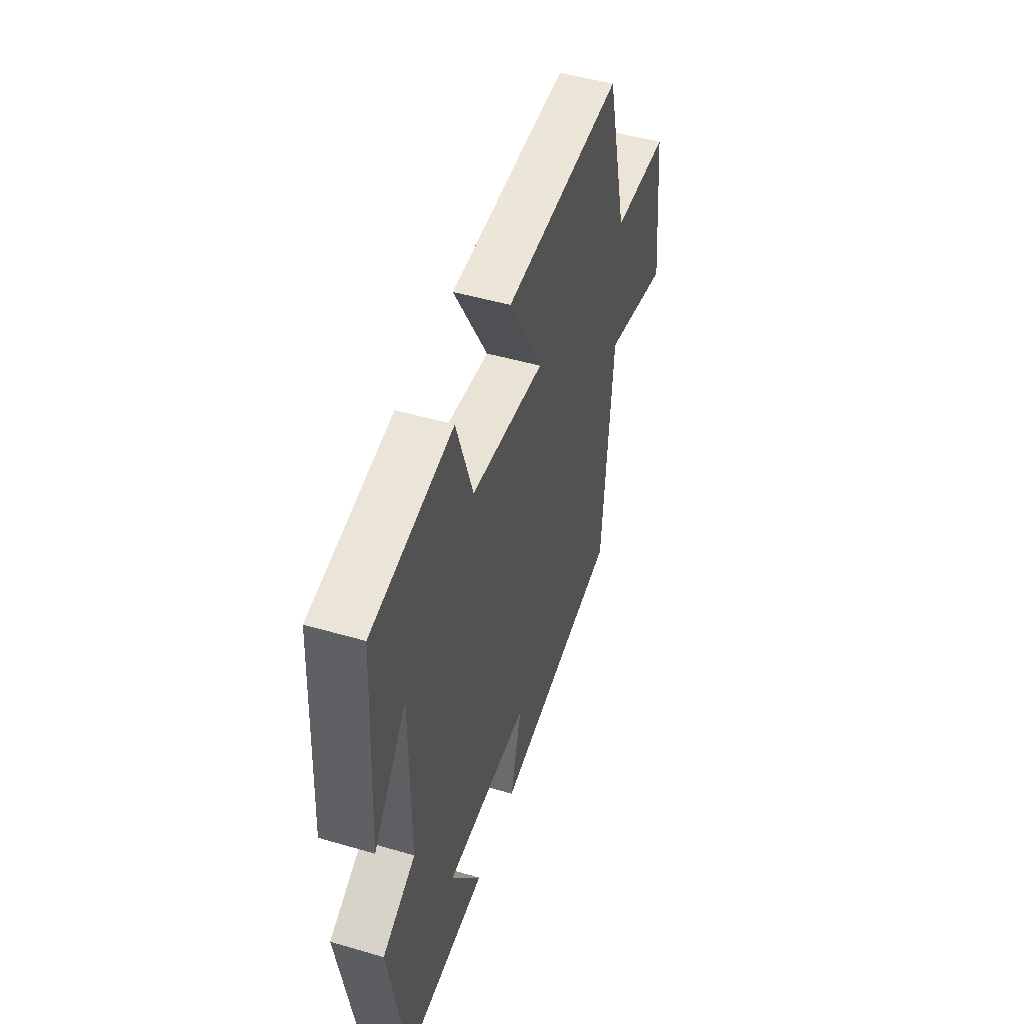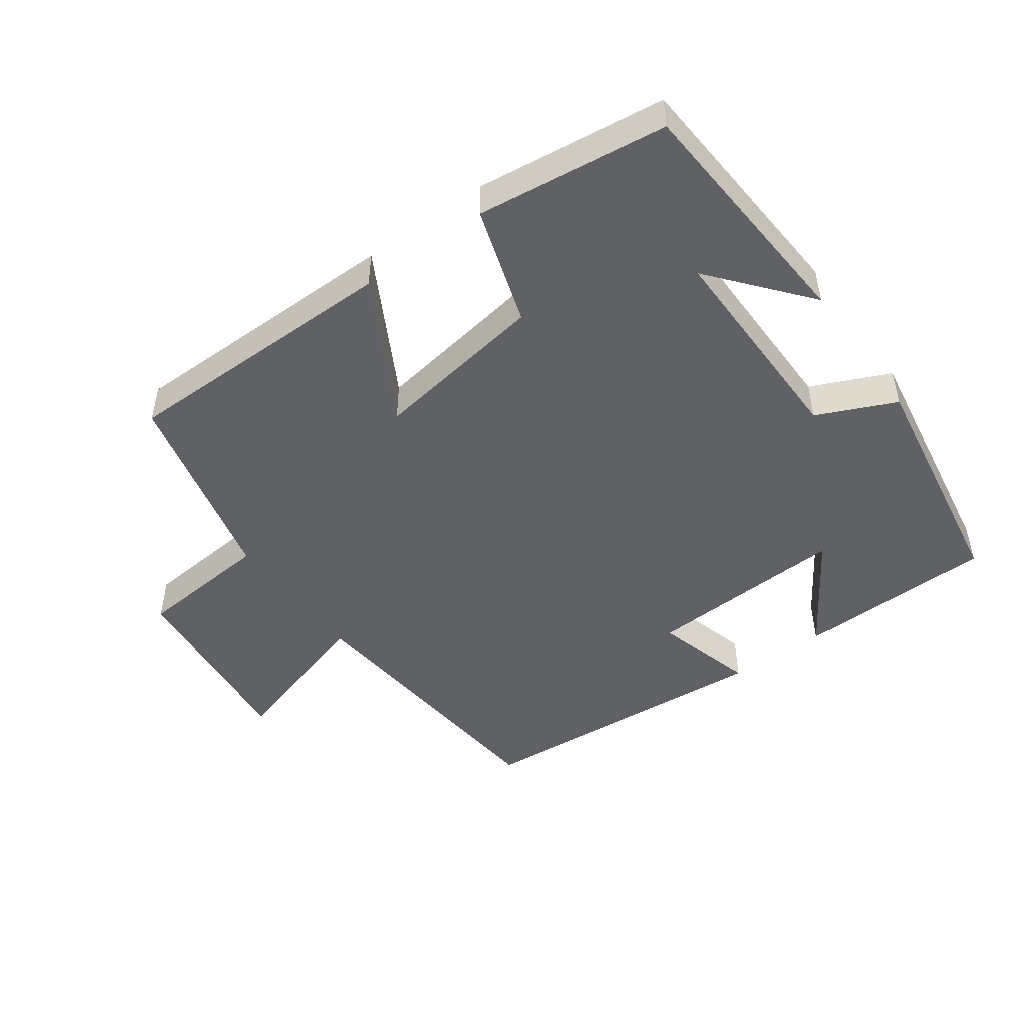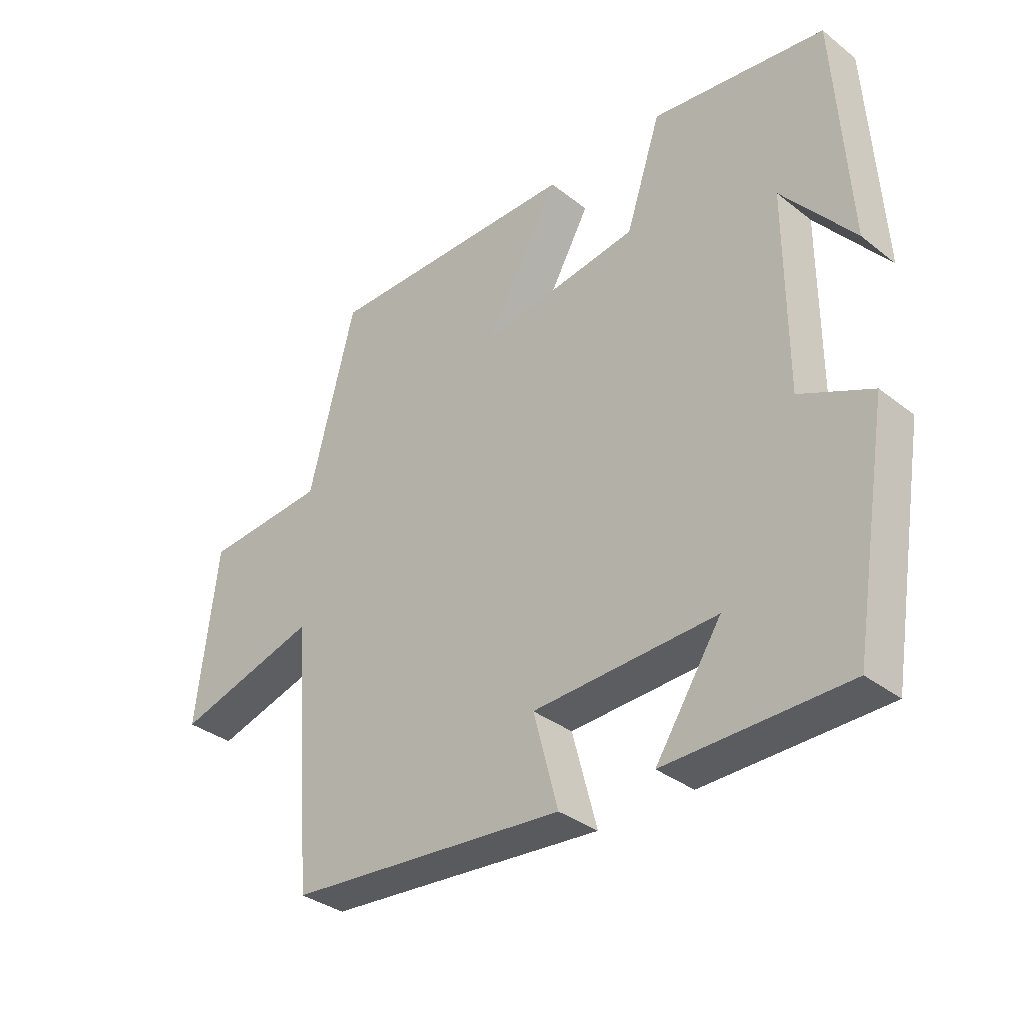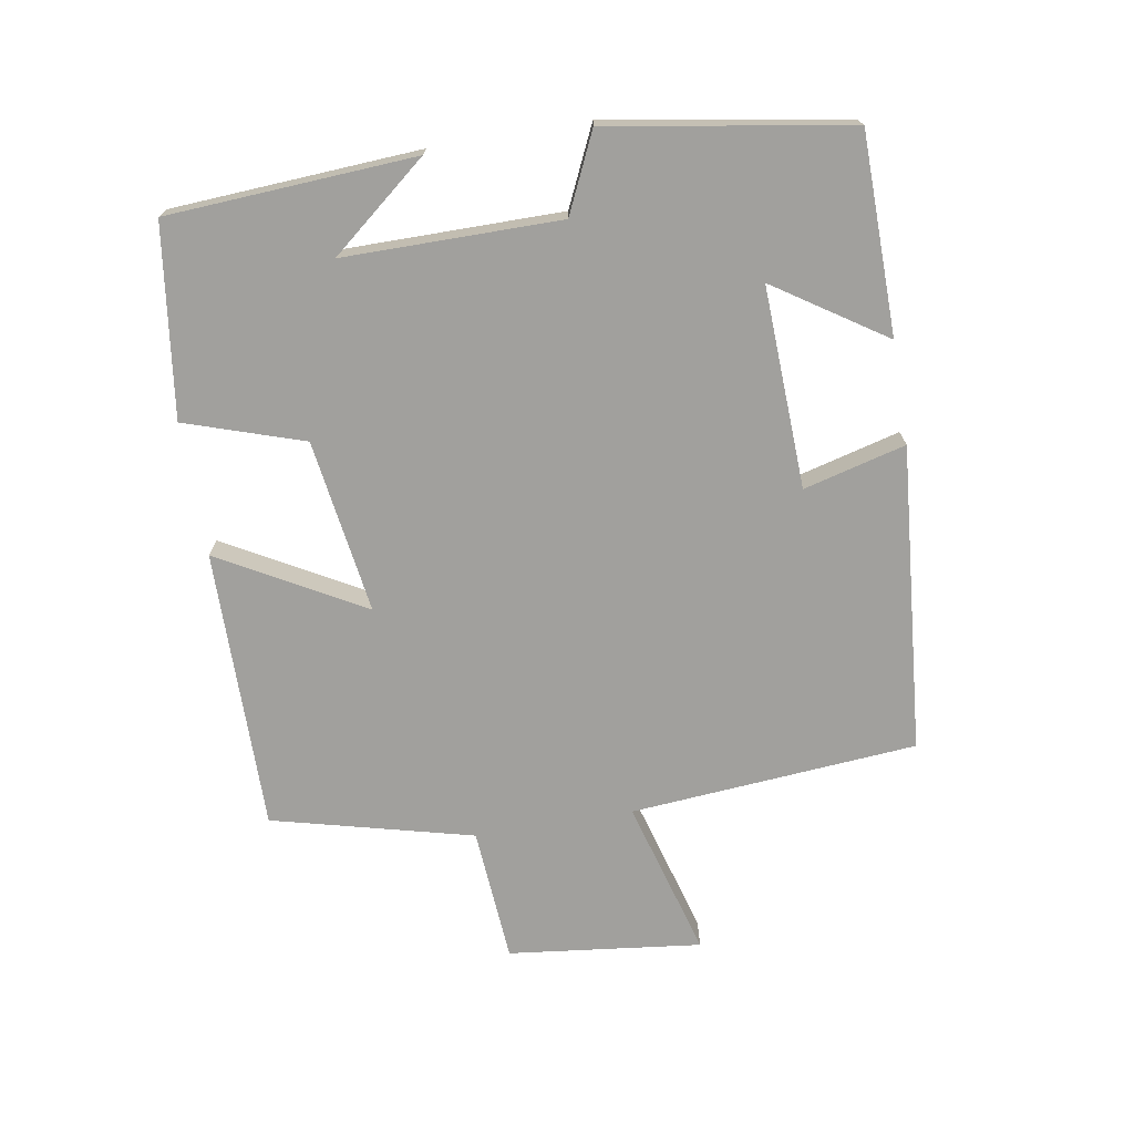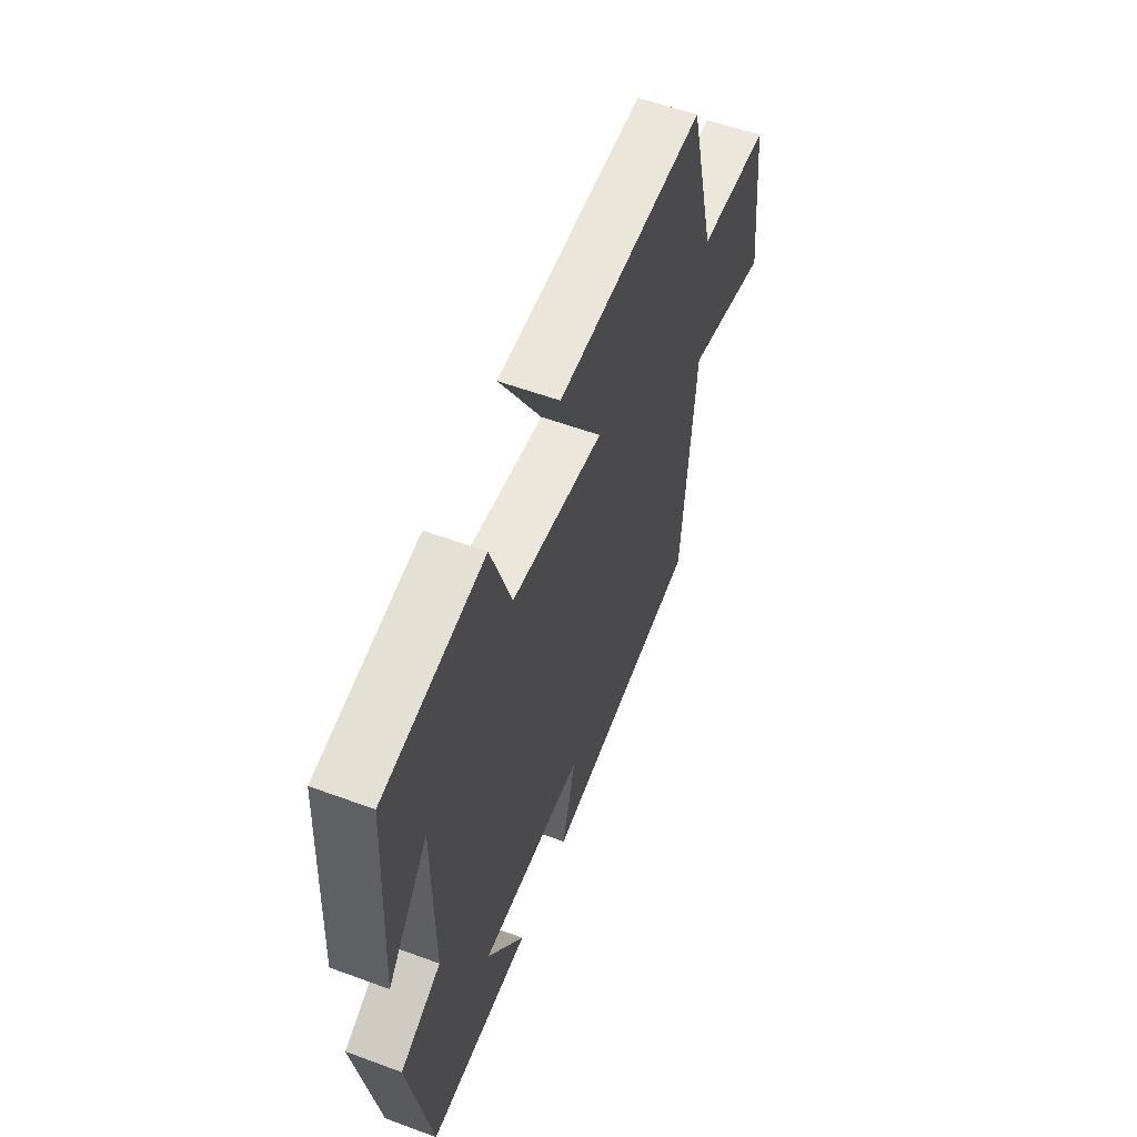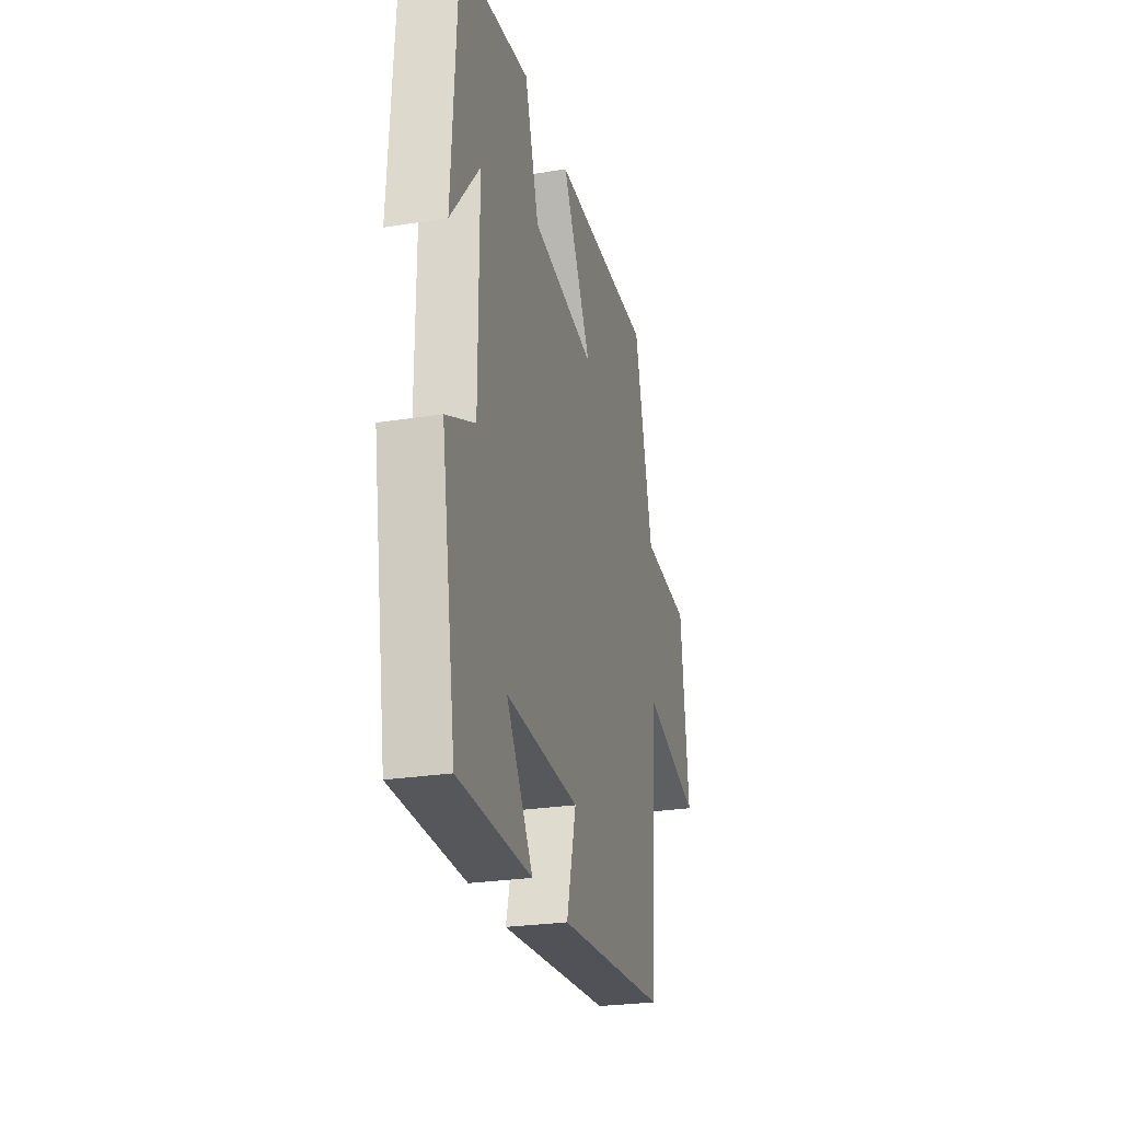
<metadata>
{"format":"obj","ext":"obj","renderer":"f3d","projection":"perspective","resolution":1024,"background":"white","views":[{"elev":48.9,"azim":107.9,"up":"+Z"},{"elev":-48.0,"azim":36.4,"up":"+Y"},{"elev":-34.6,"azim":43.9,"up":"+Z"},{"elev":-71.6,"azim":99.6,"up":"+Y"},{"elev":57.0,"azim":111.0,"up":"+Z"},{"elev":-26.4,"azim":104.0,"up":"+Z"}]}
</metadata>
<code>
v 0.44 0.07 -0.496
v 0.144 0.07 -0.5
v 0.252 0.07 -0.336
v -0.048 0.07 -0.348
v -0.008 0.07 -0.5
v -0.465 0.07 -0.46
v -0.5 0.07 -0.032
v -0.736 0.07 -0.099
v -0.702 0.07 0.189
v -0.5 0.07 0.204
v -0.424 0.07 0.503
v -0.004 0.07 0.5
v -0.124 0.07 0.286
v 0.136 0.07 0.324
v 0.194 0.07 0.5
v 0.478 0.07 0.462
v 0.5 0.07 0.093
v 0.383 0.07 0.237
v 0.383 0.07 -0.085
v 0.5 0.07 -0.139
v 0.44 0 -0.496
v 0.144 0 -0.5
v 0.252 0 -0.336
v -0.048 0 -0.348
v -0.008 0 -0.5
v -0.465 0 -0.46
v -0.5 0 -0.032
v -0.736 0 -0.099
v -0.702 0 0.189
v -0.5 0 0.204
v -0.424 0 0.503
v -0.004 0 0.5
v -0.124 0 0.286
v 0.136 0 0.324
v 0.194 0 0.5
v 0.478 0 0.462
v 0.5 0 0.093
v 0.383 0 0.237
v 0.383 0 -0.085
v 0.5 0 -0.139
f 19 20 1
f 15 16 17 18
f 14 15 18 19
f 13 14 19 1
f 10 11 12 13
f 7 8 9 10
f 6 7 10
f 5 6 10
f 4 5 10
f 3 4 10 13
f 1 2 3
f 1 3 13
f 21 40 39
f 38 37 36 35
f 39 38 35 34
f 21 39 34 33
f 33 32 31 30
f 30 29 28 27
f 30 27 26
f 30 26 25
f 30 25 24
f 33 30 24 23
f 23 22 21
f 33 23 21
f 1 21 22 2
f 2 22 23 3
f 3 23 24 4
f 4 24 25 5
f 5 25 26 6
f 6 26 27 7
f 7 27 28 8
f 8 28 29 9
f 9 29 30 10
f 10 30 31 11
f 11 31 32 12
f 12 32 33 13
f 13 33 34 14
f 14 34 35 15
f 15 35 36 16
f 16 36 37 17
f 17 37 38 18
f 18 38 39 19
f 19 39 40 20
f 20 40 21 1

</code>
